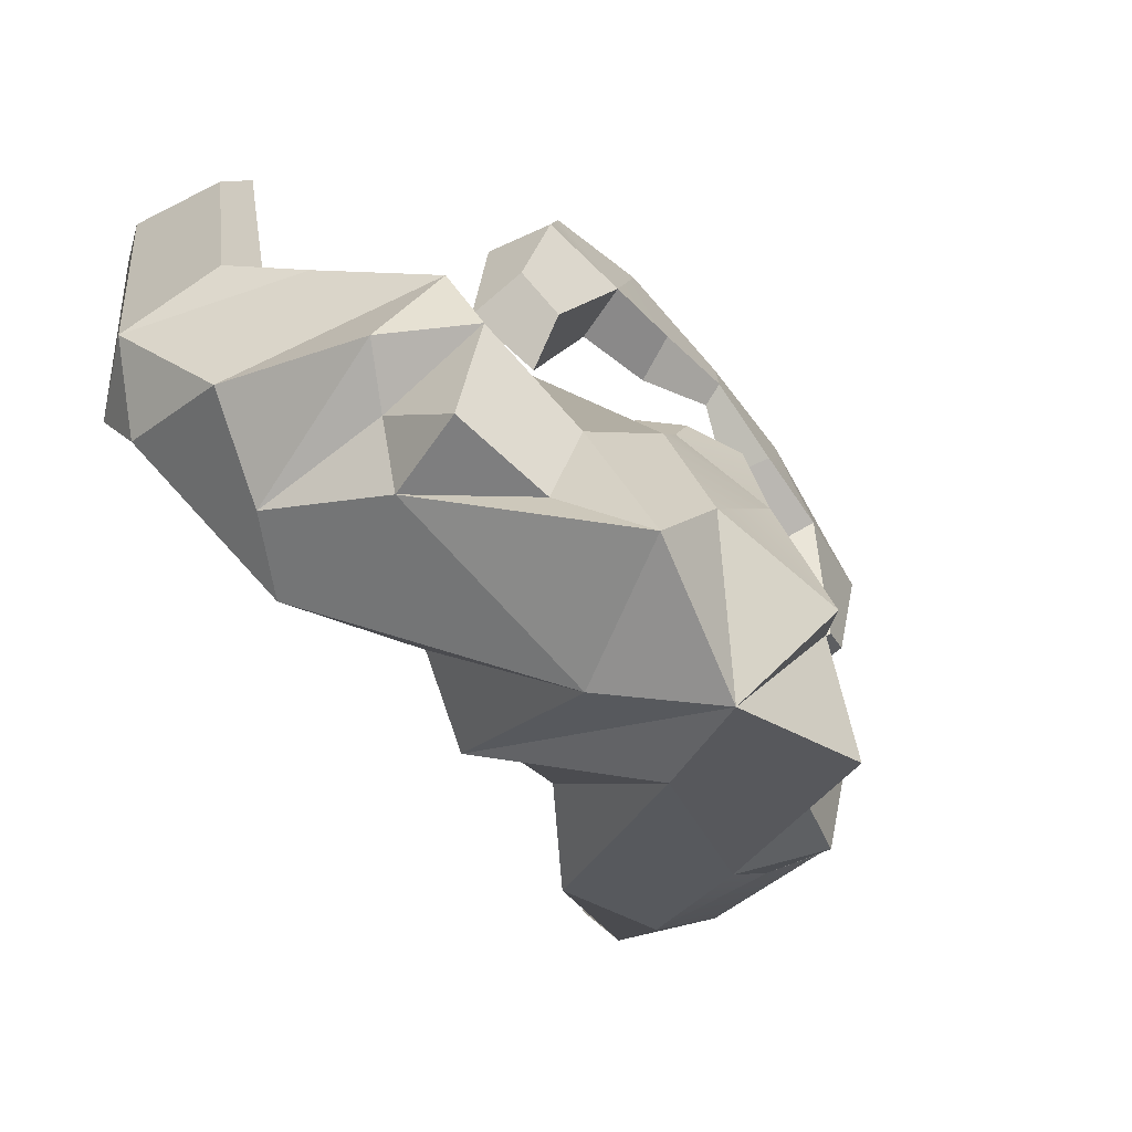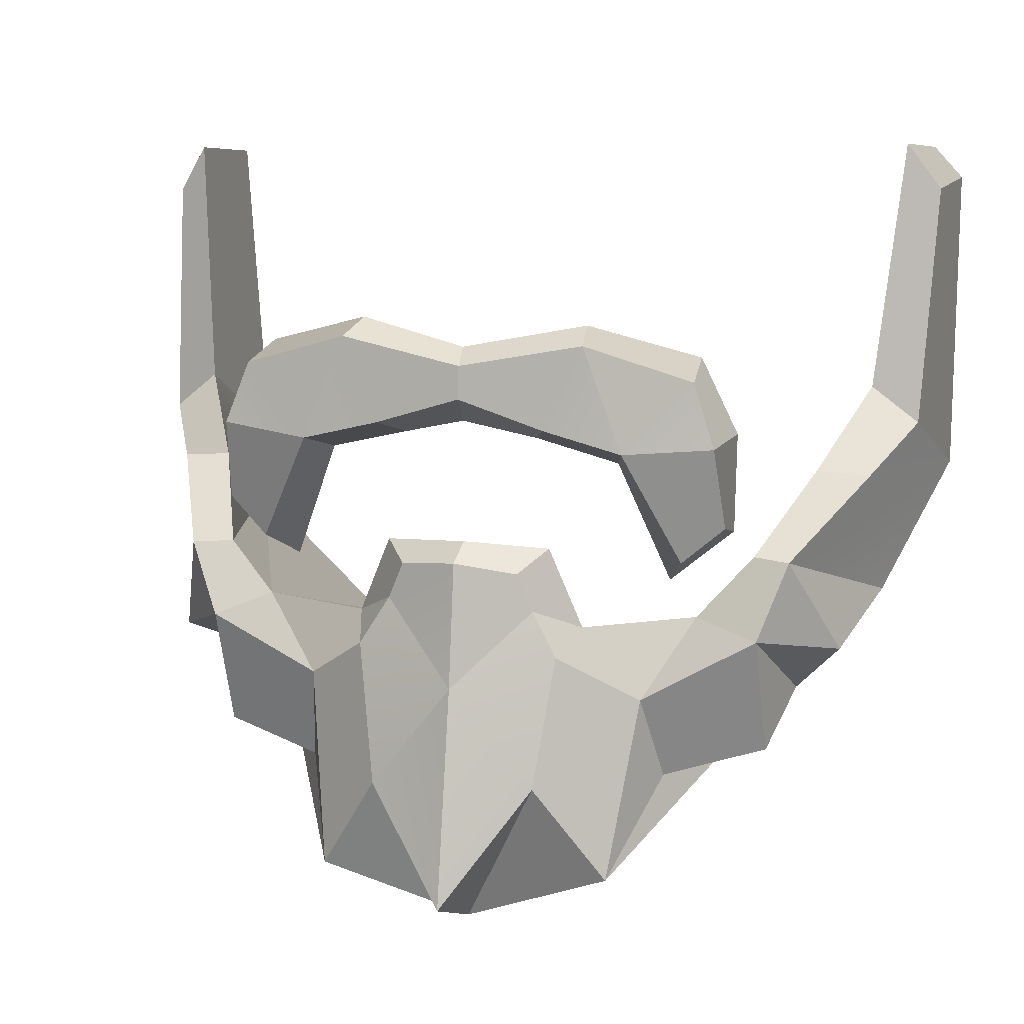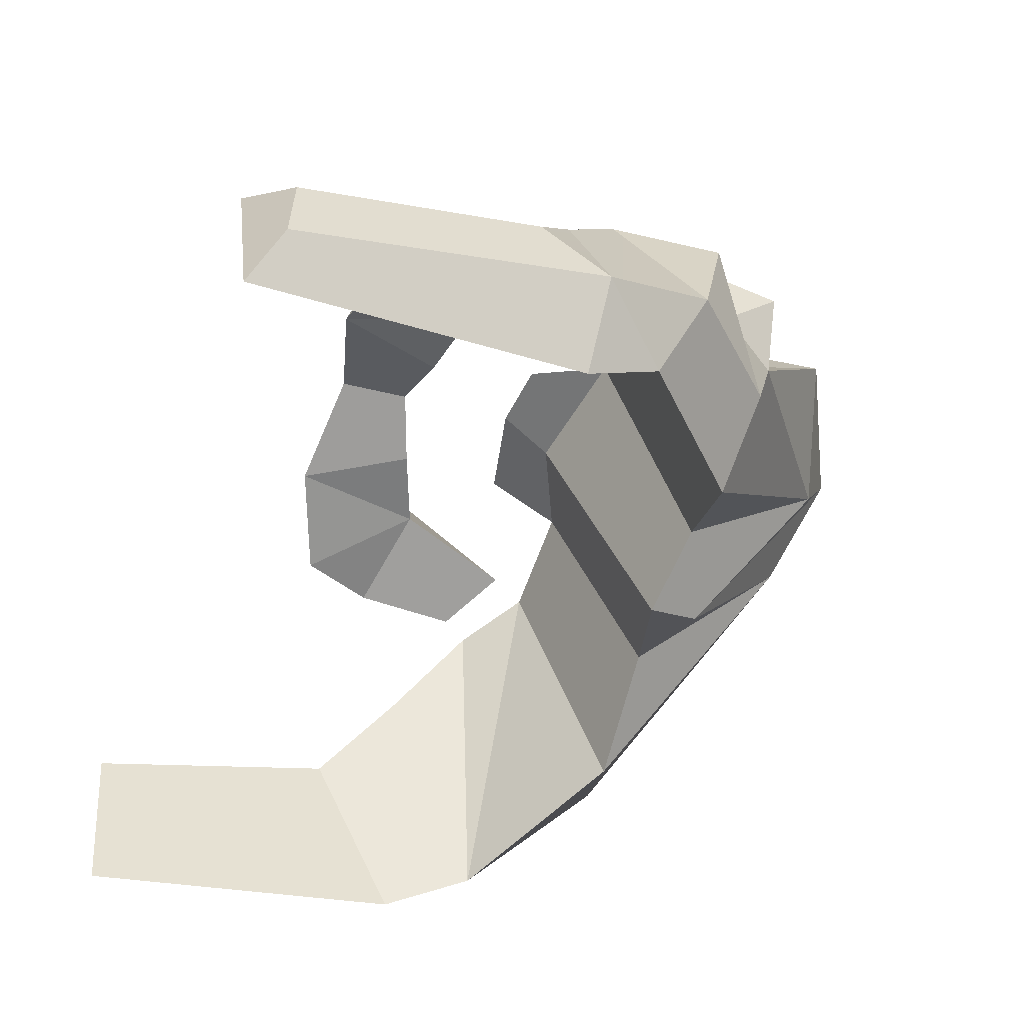
<metadata>
{"format":"obj","ext":"obj","renderer":"f3d","projection":"perspective","resolution":1024,"background":"white","views":[{"elev":-58.5,"azim":-52.4,"up":"+Y"},{"elev":12.7,"azim":16.0,"up":"+Y"},{"elev":-51.1,"azim":-104.9,"up":"+Z"}]}
</metadata>
<code>
g SM_Chr_Attach_Biker_Male_Beard_01
v 0.0993 0.000247 0.02292
v 0.09764 -0.02436 0.03647
v 0.1159 -0.001136 0.04283
v 0.08271 -0.01524 0.12
v 0.1007 -0.03404 0.06606
v 0.09433 -0.04206 0.1031
v 0.07552 -0.0357 0.1258
v 0.08271 -0.01524 0.12
v 0.09433 -0.04206 0.1031
v 0.1159 -0.001136 0.04283
v 0.09764 -0.02436 0.03647
v 0.1007 -0.03404 0.06606
v 0.07718 -0.06778 0.1161
v 0.07552 -0.0357 0.1258
v 0.08161 -0.05616 0.09482
v 0.03017 -0.03349 0.1313
v 0.02602 -0.03902 0.1429
v 0.01939 -0.02741 0.1416
v 0.05921 -0.03045 0.1239
v 0.07552 -0.0357 0.1258
v 0.04621 -0.05202 0.1322
v 0.07856 -0.05727 0.06219
v 0.06916 -0.0675 0.09233
v 0.08161 -0.05616 0.09482
v 0.1007 -0.03404 0.06606
v 0.09433 -0.04206 0.1031
v 0.08161 -0.05616 0.09482
v 0.06916 -0.0675 0.09233
v 0.07718 -0.06778 0.1161
v 0.08161 -0.05616 0.09482
v 0.06916 -0.0675 0.09233
v 0.04068 -0.09764 0.1465
v 0.05091 -0.07497 0.1236
v 0.01717 -0.1001 0.1098
v 2.955e-05 -0.06695 0.06191
v 0.0008591 -0.1145 0.1391
v 0.08161 -0.05616 0.09482
v 0.07552 -0.0357 0.1258
v 0.09433 -0.04206 0.1031
v -0.1015 -0.03819 0.06855
v -0.09233 -0.04732 0.1089
v -0.07823 -0.06031 0.0644
v -0.0998 -0.005007 0.02541
v -0.1158 -0.006943 0.0456
v -0.09758 -0.02436 0.03647
v -0.08404 -0.01966 0.1227
v -0.09233 -0.04732 0.1089
v -0.1015 -0.03819 0.06855
v -0.07574 -0.03847 0.1283
v -0.09233 -0.04732 0.1089
v -0.08404 -0.01966 0.1227
v -0.1158 -0.006943 0.0456
v -0.1015 -0.03819 0.06855
v -0.09758 -0.02436 0.03647
v -0.07436 -0.07082 0.12
v -0.0774 -0.05423 0.1006
v -0.07574 -0.03847 0.1283
v -0.03149 -0.03294 0.1313
v -0.01988 -0.02602 0.1421
v -0.02762 -0.03874 0.1438
v -0.06025 -0.03211 0.1244
v -0.04504 -0.05119 0.1333
v -0.07574 -0.03847 0.1283
v -0.09233 -0.04732 0.1089
v -0.0774 -0.05423 0.1006
v -0.07823 -0.06031 0.0644
v -0.07823 -0.06031 0.0644
v -0.0774 -0.05423 0.1006
v -0.06606 -0.06971 0.0962
v -0.06606 -0.06971 0.0962
v -0.0774 -0.05423 0.1006
v -0.07436 -0.07082 0.12
v -0.06606 -0.06971 0.0962
v -0.0373 -0.1001 0.1476
v -0.0149 -0.1015 0.1103
v -0.07436 -0.07082 0.12
v -0.04781 -0.07718 0.1258
v -0.06606 -0.06971 0.0962
v -0.0149 -0.1015 0.1103
v 0.0008591 -0.1145 0.1391
v 2.955e-05 -0.06695 0.06191
v -0.0774 -0.05423 0.1006
v -0.09233 -0.04732 0.1089
v -0.07574 -0.03847 0.1283
v 0.04068 -0.09764 0.1465
v 0.04621 -0.05202 0.1322
v 0.05091 -0.07497 0.1236
v 0.0852 0.004118 0.09233
v 0.07276 -0.01524 0.1156
v 0.09764 -0.02436 0.03647
v -0.06025 -0.03211 0.1244
v -0.07408 -0.01966 0.118
v -0.09758 -0.02436 0.03647
v 0.07276 -0.01524 0.1156
v 0.05921 -0.03045 0.1239
v 0.09764 -0.02436 0.03647
v 0.05921 -0.03045 0.1239
v 0.05506 -0.05534 0.05002
v 0.09764 -0.02436 0.03647
v -0.06025 -0.03211 0.1244
v -0.09758 -0.02436 0.03647
v -0.055 -0.05616 0.05002
v 0.02547 -0.0581 0.06993
v 0.01717 -0.1001 0.1098
v 0.05506 -0.05534 0.05002
v -0.055 -0.05616 0.05002
v -0.0149 -0.1015 0.1103
v -0.0243 -0.05865 0.07021
v 0.0008591 -0.1145 0.1391
v 0.0008591 -0.1026 0.167
v 0.02215 -0.07248 0.1521
v 0.0008591 -0.1145 0.1391
v -0.02154 -0.07442 0.1526
v 0.0008591 -0.1026 0.167
v 0.0008591 -0.1145 0.1391
v -0.0373 -0.1001 0.1476
v -0.02154 -0.07442 0.1526
v 0.0008591 -0.1145 0.1391
v 0.02215 -0.07248 0.1521
v 0.04068 -0.09764 0.1465
v -0.11 0.009096 0.07131
v -0.09897 -0.001689 0.09178
v -0.1158 -0.006943 0.0456
v -0.04781 -0.07718 0.1258
v -0.0373 -0.1001 0.1476
v -0.06606 -0.06971 0.0962
v -0.0373 -0.1001 0.1476
v -0.04781 -0.07718 0.1258
v -0.04504 -0.05119 0.1333
v 0.07718 -0.06778 0.1161
v 0.06916 -0.0675 0.09233
v 0.05091 -0.07497 0.1236
v -0.03039 0.04643 0.1291
v -0.05887 0.03813 0.1211
v -0.03924 0.01131 0.1294
v -0.03039 0.04643 0.1291
v -0.03924 0.01131 0.1294
v -0.01794 0.01684 0.1322
v -0.05887 0.03813 0.1211
v -0.06883 0.02043 0.1222
v -0.03924 0.01131 0.1294
v 0.03045 0.04643 0.1291
v 0.018 0.01684 0.1322
v 0.03902 0.01076 0.1294
v 0.03902 0.01076 0.1294
v 0.06889 0.01877 0.1222
v 0.05893 0.03813 0.1211
v 0.03045 0.04643 0.1291
v 0.03902 0.01076 0.1294
v 0.05893 0.03813 0.1211
v 0.0008591 -0.1145 0.1391
v -0.0149 -0.1015 0.1103
v -0.0373 -0.1001 0.1476
v 0.07276 -0.01524 0.1156
v 0.08271 -0.01524 0.12
v 0.07552 -0.0357 0.1258
v 0.05921 -0.03045 0.1239
v 0.09764 -0.02436 0.03647
v 0.05506 -0.05534 0.05002
v 0.07856 -0.05727 0.06219
v 0.1007 -0.03404 0.06606
v 0.07856 -0.05727 0.06219
v 0.05506 -0.05534 0.05002
v 0.01717 -0.1001 0.1098
v 0.06916 -0.0675 0.09233
v 0.1151 0.07878 0.03315
v 0.1159 -0.001136 0.04283
v 0.1093 0.01435 0.06883
v 0.112 0.07767 0.05942
v 0.05921 -0.03045 0.1239
v 0.04621 -0.05202 0.1322
v 0.02602 -0.03902 0.1429
v 0.03017 -0.03349 0.1313
v 0.07718 -0.06778 0.1161
v 0.04621 -0.05202 0.1322
v 0.07552 -0.0357 0.1258
v 0.05091 -0.07497 0.1236
v 0.1093 0.01435 0.06883
v 0.1159 -0.001136 0.04283
v 0.0993 0.003012 0.08929
v 0.08271 -0.01524 0.12
v 0.1007 -0.03404 0.06606
v 0.1093 0.01435 0.06883
v 0.09654 0.02403 0.07049
v 0.1029 0.08984 0.06219
v 0.112 0.07767 0.05942
v 0.1159 -0.001136 0.04283
v 0.1151 0.07878 0.03315
v 0.1059 0.08625 0.02016
v 0.0993 0.000247 0.02292
v 0.1151 0.07878 0.03315
v 0.112 0.07767 0.05942
v 0.1029 0.08984 0.06219
v 0.1059 0.08625 0.02016
v 0.08271 -0.01524 0.12
v 0.07276 -0.01524 0.1156
v 0.0852 0.004118 0.09233
v 0.0993 0.003012 0.08929
v 0.0993 0.003012 0.08929
v 0.0852 0.004118 0.09233
v 0.09654 0.02403 0.07049
v 0.1093 0.01435 0.06883
v 0.06916 -0.0675 0.09233
v 0.01717 -0.1001 0.1098
v 0.04068 -0.09764 0.1465
v 0.0008591 -0.1145 0.1391
v 0.0216 -0.0122 0.1335
v 0.01524 -0.01745 0.1424
v 2.955e-05 -0.01413 0.1485
v 2.955e-05 -0.01026 0.1393
v 0.01939 -0.02741 0.1416
v 0.02602 -0.03902 0.1429
v 0.0003061 -0.04649 0.154
v 0.02215 -0.07248 0.1521
v 0.0008591 -0.1026 0.167
v -0.07408 -0.01966 0.118
v -0.06025 -0.03211 0.1244
v -0.07574 -0.03847 0.1283
v -0.08404 -0.01966 0.1227
v -0.09758 -0.02436 0.03647
v -0.1015 -0.03819 0.06855
v -0.07823 -0.06031 0.0644
v -0.055 -0.05616 0.05002
v -0.07823 -0.06031 0.0644
v -0.06606 -0.06971 0.0962
v -0.0149 -0.1015 0.1103
v -0.055 -0.05616 0.05002
v -0.115 0.07353 0.03564
v -0.1109 0.07242 0.06219
v -0.11 0.009096 0.07131
v -0.1158 -0.006943 0.0456
v -0.06025 -0.03211 0.1244
v -0.03149 -0.03294 0.1313
v -0.02762 -0.03874 0.1438
v -0.04504 -0.05119 0.1333
v -0.07436 -0.07082 0.12
v -0.07574 -0.03847 0.1283
v -0.04504 -0.05119 0.1333
v -0.04781 -0.07718 0.1258
v -0.09897 -0.001689 0.09178
v -0.08404 -0.01966 0.1227
v -0.1158 -0.006943 0.0456
v -0.1015 -0.03819 0.06855
v -0.11 0.009096 0.07131
v -0.1109 0.07242 0.06219
v -0.1026 0.08514 0.06468
v -0.09758 0.01905 0.07297
v -0.1158 -0.006943 0.0456
v -0.0998 -0.005007 0.02541
v -0.1062 0.08127 0.02292
v -0.115 0.07353 0.03564
v -0.115 0.07353 0.03564
v -0.1062 0.08127 0.02292
v -0.1026 0.08514 0.06468
v -0.1109 0.07242 0.06219
v -0.08404 -0.01966 0.1227
v -0.09897 -0.001689 0.09178
v -0.08486 -2.955e-05 0.09427
v -0.07408 -0.01966 0.118
v -0.09897 -0.001689 0.09178
v -0.11 0.009096 0.07131
v -0.09758 0.01905 0.07297
v -0.08486 -2.955e-05 0.09427
v -0.02292 -0.01247 0.1327
v 2.955e-05 -0.01026 0.1393
v 2.955e-05 -0.01413 0.1485
v -0.01573 -0.01634 0.1429
v -0.01988 -0.02602 0.1421
v 0.0003061 -0.04649 0.154
v -0.02762 -0.03874 0.1438
v -0.02154 -0.07442 0.1526
v 0.0008591 -0.1026 0.167
v 0.0003061 -0.04649 0.154
v -0.01988 -0.02602 0.1421
v 2.955e-05 -0.01413 0.1485
v -0.01573 -0.01634 0.1429
v 0.03017 -0.03349 0.1313
v 0.0216 -0.0122 0.1335
v 2.955e-05 -0.01026 0.1393
v 0.0005826 -0.02326 0.1266
v 0.0003061 -0.04649 0.154
v 2.955e-05 -0.01413 0.1485
v 0.01524 -0.01745 0.1424
v 0.01939 -0.02741 0.1416
v 0.01939 -0.02741 0.1416
v 0.01524 -0.01745 0.1424
v 0.0216 -0.0122 0.1335
v 0.03017 -0.03349 0.1313
v -0.03149 -0.03294 0.1313
v -0.02292 -0.01247 0.1327
v -0.01573 -0.01634 0.1429
v -0.01988 -0.02602 0.1421
v 0.0005826 -0.02326 0.1266
v 2.955e-05 -0.01026 0.1393
v -0.02292 -0.01247 0.1327
v -0.03149 -0.03294 0.1313
v -0.02762 -0.03874 0.1438
v -0.02154 -0.07442 0.1526
v -0.0373 -0.1001 0.1476
v -0.04504 -0.05119 0.1333
v 0.02602 -0.03902 0.1429
v 0.04621 -0.05202 0.1322
v 0.04068 -0.09764 0.1465
v 0.02215 -0.07248 0.1521
v -0.07408 -0.01966 0.118
v -0.08486 -2.955e-05 0.09427
v -0.09758 -0.02436 0.03647
v -0.0998 -0.005007 0.02541
v -0.09758 0.01905 0.07297
v 0.05921 -0.03045 0.1239
v 0.03017 -0.03349 0.1313
v 0.02547 -0.0581 0.06993
v 0.05506 -0.05534 0.05002
v 0.03017 -0.03349 0.1313
v 0.0005826 -0.02326 0.1266
v 2.955e-05 -0.05395 0.06191
v 0.02547 -0.0581 0.06993
v 0.0005826 -0.02326 0.1266
v -0.03149 -0.03294 0.1313
v -0.0243 -0.05865 0.07021
v 2.955e-05 -0.05395 0.06191
v -0.03149 -0.03294 0.1313
v -0.06025 -0.03211 0.1244
v -0.055 -0.05616 0.05002
v -0.0243 -0.05865 0.07021
v 0.0993 0.000247 0.02292
v 0.1059 0.08625 0.02016
v 0.1029 0.08984 0.06219
v 0.09654 0.02403 0.07049
v -0.09758 0.01905 0.07297
v -0.1026 0.08514 0.06468
v -0.1062 0.08127 0.02292
v -0.0998 -0.005007 0.02541
v 0.0993 0.000247 0.02292
v 0.09654 0.02403 0.07049
v 0.0852 0.004118 0.09233
v 0.09764 -0.02436 0.03647
v 2.955e-05 -0.05395 0.06191
v 2.955e-05 -0.06695 0.06191
v 0.01717 -0.1001 0.1098
v 0.02547 -0.0581 0.06993
v -0.0243 -0.05865 0.07021
v -0.0149 -0.1015 0.1103
v 2.955e-05 -0.06695 0.06191
v 2.955e-05 -0.05395 0.06191
v 0.06031 0.03426 0.1374
v 0.03211 0.04283 0.1407
v 0.03045 0.04643 0.1291
v 0.05893 0.03813 0.1211
v 0.04289 0.01573 0.1429
v 0.02243 0.02099 0.1435
v 0.03211 0.04283 0.1407
v 2.955e-05 0.03675 0.1432
v 2.955e-05 0.02818 0.144
v 0.03211 0.04283 0.1407
v 2.955e-05 0.03675 0.1432
v 2.955e-05 0.04117 0.1393
v 0.03045 0.04643 0.1291
v 0.018 0.01684 0.1322
v 2.955e-05 0.02182 0.1393
v 2.955e-05 0.02818 0.144
v 0.02243 0.02099 0.1435
v 0.03902 0.01076 0.1294
v 0.018 0.01684 0.1322
v 0.02243 0.02099 0.1435
v 0.04289 0.01573 0.1429
v 0.04289 0.01573 0.1429
v 0.03211 0.04283 0.1407
v 0.06031 0.03426 0.1374
v 0.06612 0.01767 0.1396
v -0.06025 0.03426 0.1374
v -0.05887 0.03813 0.1211
v -0.03039 0.04643 0.1291
v -0.03232 0.04283 0.1407
v -0.04283 0.01573 0.1429
v -0.03232 0.04283 0.1407
v -0.02237 0.02099 0.1435
v 2.955e-05 0.03675 0.1432
v 2.955e-05 0.02818 0.144
v -0.03232 0.04283 0.1407
v -0.03039 0.04643 0.1291
v 2.955e-05 0.04117 0.1393
v 2.955e-05 0.03675 0.1432
v -0.01794 0.01684 0.1322
v -0.02237 0.02099 0.1435
v 2.955e-05 0.02818 0.144
v 2.955e-05 0.02182 0.1393
v -0.03924 0.01131 0.1294
v -0.04283 0.01573 0.1429
v -0.02237 0.02099 0.1435
v -0.01794 0.01684 0.1322
v -0.04283 0.01573 0.1429
v -0.06025 0.03426 0.1374
v -0.03232 0.04283 0.1407
v -0.06606 0.01822 0.1396
v 0.06031 0.03426 0.1374
v 0.05893 0.03813 0.1211
v 0.06889 0.01877 0.1222
v 0.06612 0.01767 0.1396
v -0.06606 0.01822 0.1396
v -0.06883 0.02043 0.1222
v -0.05887 0.03813 0.1211
v -0.06025 0.03426 0.1374
v 0.03902 0.01076 0.1294
v 0.05202 -0.02077 0.1239
v 0.0675 -0.008325 0.1169
v 0.06889 0.01877 0.1222
v 0.06889 0.01877 0.1222
v 0.0675 -0.008325 0.1169
v 0.06806 -0.004177 0.1324
v 0.06612 0.01767 0.1396
v 0.06612 0.01767 0.1396
v 0.06806 -0.004177 0.1324
v 0.05727 -0.0133 0.1355
v 0.04289 0.01573 0.1429
v 0.04289 0.01573 0.1429
v 0.05727 -0.0133 0.1355
v 0.05202 -0.02077 0.1239
v 0.03902 0.01076 0.1294
v -0.06606 0.01822 0.1396
v -0.068 -0.003624 0.1324
v -0.06772 -0.006943 0.1169
v -0.06883 0.02043 0.1222
v -0.06883 0.02043 0.1222
v -0.06772 -0.006943 0.1169
v -0.05196 -0.02022 0.1239
v -0.03924 0.01131 0.1294
v -0.03924 0.01131 0.1294
v -0.05196 -0.02022 0.1239
v -0.05721 -0.01303 0.1355
v -0.04283 0.01573 0.1429
v -0.04283 0.01573 0.1429
v -0.05721 -0.01303 0.1355
v -0.068 -0.003624 0.1324
v -0.06606 0.01822 0.1396
v 0.03045 0.04643 0.1291
v 2.955e-05 0.04117 0.1393
v 2.955e-05 0.02182 0.1393
v 0.018 0.01684 0.1322
v 2.955e-05 0.04117 0.1393
v -0.03039 0.04643 0.1291
v -0.01794 0.01684 0.1322
v 2.955e-05 0.02182 0.1393
v 0.0675 -0.008325 0.1169
v 0.05202 -0.02077 0.1239
v 0.05727 -0.0133 0.1355
v 0.06806 -0.004177 0.1324
v -0.06772 -0.006943 0.1169
v -0.068 -0.003624 0.1324
v -0.05721 -0.01303 0.1355
v -0.05196 -0.02022 0.1239
g SM_Chr_Attach_Biker_Male_Beard_01_0
f 3 2 1
f 6 5 4
f 9 8 7
f 12 11 10
f 15 14 13
f 18 17 16
f 21 20 19
f 24 23 22
f 26 22 25
f 27 22 26
f 30 29 28
f 33 32 31
f 36 35 34
f 39 38 37
f 42 41 40
f 45 44 43
f 48 47 46
f 51 50 49
f 54 53 52
f 57 56 55
f 60 59 58
f 63 62 61
f 66 65 64
f 69 68 67
f 72 71 70
f 75 74 73
f 78 77 76
f 81 80 79
f 84 83 82
f 87 86 85
f 90 89 88
f 93 92 91
f 96 95 94
f 99 98 97
f 102 101 100
f 105 104 103
f 108 107 106
f 111 110 109
f 114 113 112
f 117 116 115
f 120 119 118
f 123 122 121
f 126 125 124
f 129 128 127
f 132 131 130
f 135 134 133
f 138 137 136
f 141 140 139
f 144 143 142
f 147 146 145
f 150 149 148
f 153 152 151
f 156 155 154
f 157 156 154
f 160 159 158
f 161 160 158
f 164 163 162
f 165 164 162
f 168 167 166
f 169 168 166
f 172 171 170
f 173 172 170
f 176 175 174
f 177 174 175
f 180 179 178
f 180 181 179
f 181 182 179
f 185 184 183
f 186 185 183
f 189 188 187
f 190 189 187
f 193 192 191
f 194 193 191
f 197 196 195
f 198 197 195
f 201 200 199
f 202 201 199
f 205 204 203
f 205 206 204
f 209 208 207
f 210 209 207
f 213 212 211
f 214 212 213
f 214 213 215
f 218 217 216
f 219 218 216
f 222 221 220
f 223 222 220
f 226 225 224
f 227 226 224
f 230 229 228
f 231 230 228
f 234 233 232
f 235 234 232
f 238 237 236
f 238 236 239
f 242 241 240
f 243 241 242
f 246 245 244
f 247 246 244
f 250 249 248
f 251 250 248
f 254 253 252
f 255 254 252
f 258 257 256
f 259 258 256
f 262 261 260
f 263 262 260
f 266 265 264
f 267 266 264
f 270 269 268
f 269 270 271
f 273 271 272
f 273 275 274
f 275 276 274
f 279 278 277
f 280 279 277
f 283 282 281
f 284 283 281
f 287 286 285
f 288 287 285
f 291 290 289
f 292 291 289
f 295 294 293
f 296 295 293
f 299 298 297
f 300 299 297
f 303 302 301
f 304 303 301
f 307 306 305
f 307 308 306
f 308 309 306
f 312 311 310
f 313 312 310
f 316 315 314
f 317 316 314
f 320 319 318
f 321 320 318
f 324 323 322
f 325 324 322
f 328 327 326
f 329 328 326
f 332 331 330
f 333 332 330
f 336 335 334
f 337 336 334
f 340 339 338
f 341 340 338
f 344 343 342
f 345 344 342
f 348 347 346
f 349 348 346
f 352 351 350
f 352 353 351
f 353 354 351
f 357 356 355
f 358 357 355
f 361 360 359
f 362 361 359
f 365 364 363
f 366 365 363
f 369 368 367
f 369 367 370
f 373 372 371
f 374 373 371
f 377 376 375
f 378 376 377
f 379 378 377
f 382 381 380
f 383 382 380
f 386 385 384
f 387 386 384
f 390 389 388
f 391 390 388
f 394 393 392
f 392 393 395
f 398 397 396
f 399 398 396
f 402 401 400
f 403 402 400
f 406 405 404
f 407 406 404
f 410 409 408
f 411 410 408
f 414 413 412
f 415 414 412
f 418 417 416
f 419 418 416
f 422 421 420
f 423 422 420
f 426 425 424
f 427 426 424
f 430 429 428
f 431 430 428
f 434 433 432
f 435 434 432
f 438 437 436
f 439 438 436
f 442 441 440
f 443 442 440
f 446 445 444
f 447 446 444
f 450 449 448
f 451 450 448

</code>
